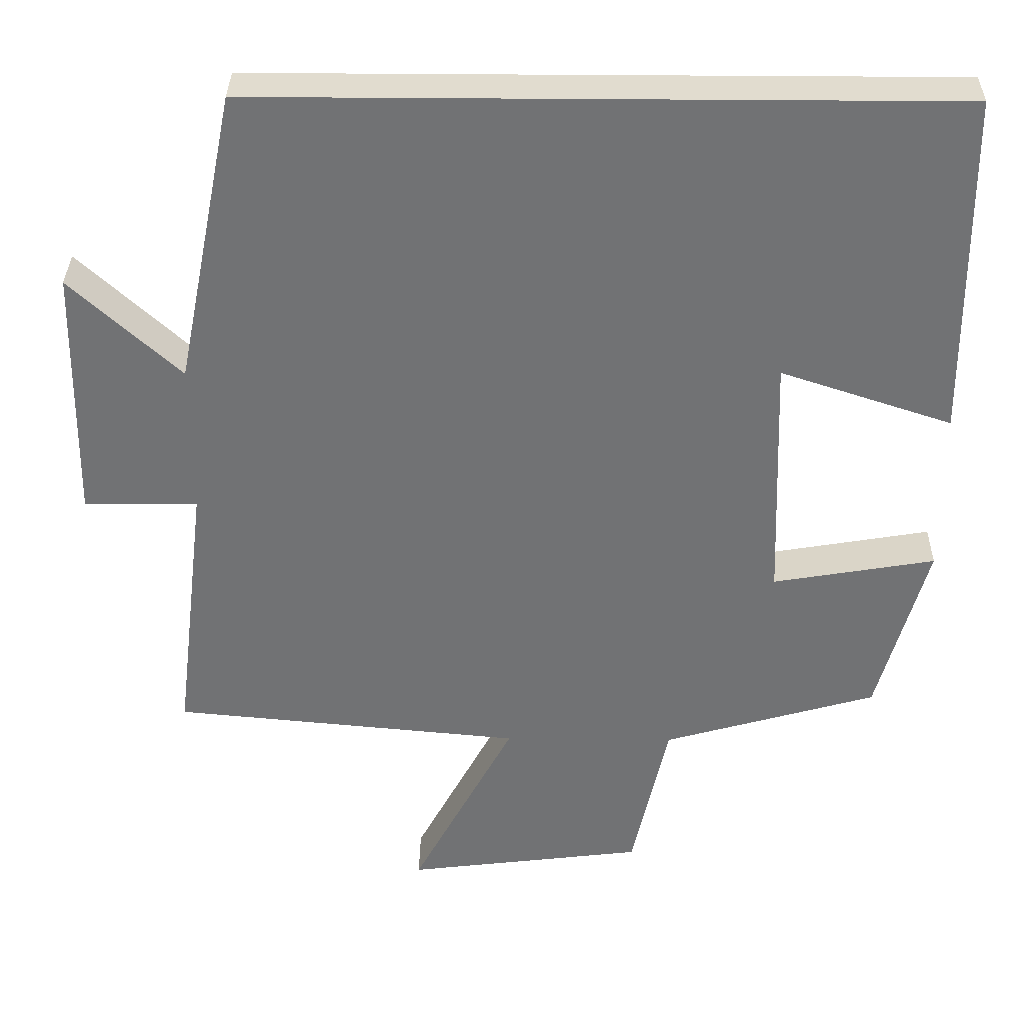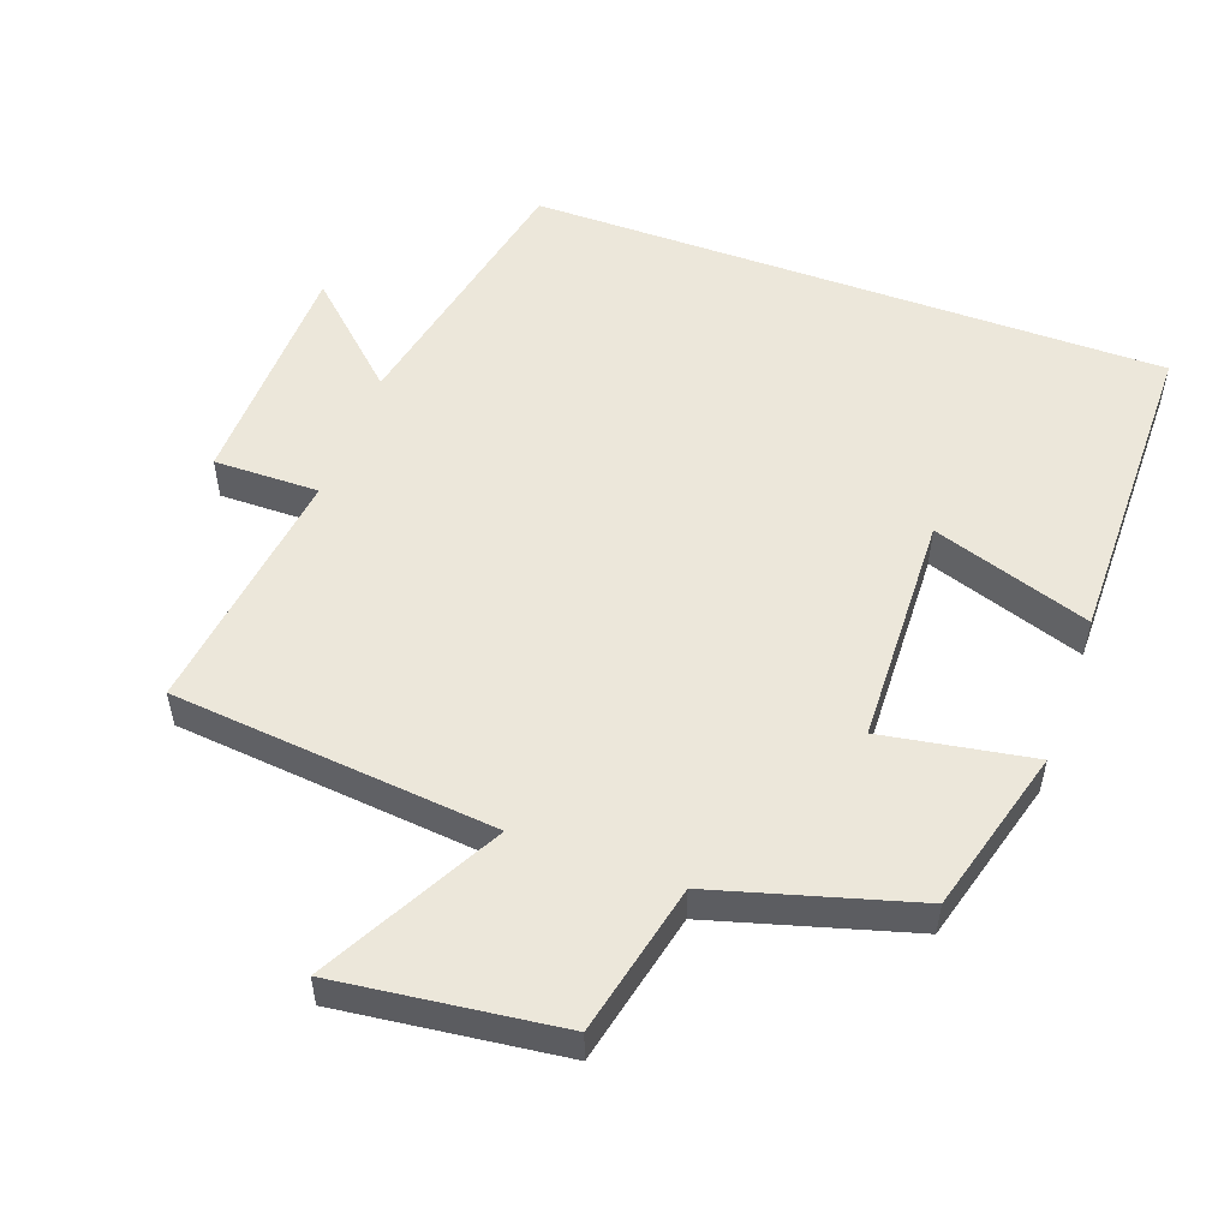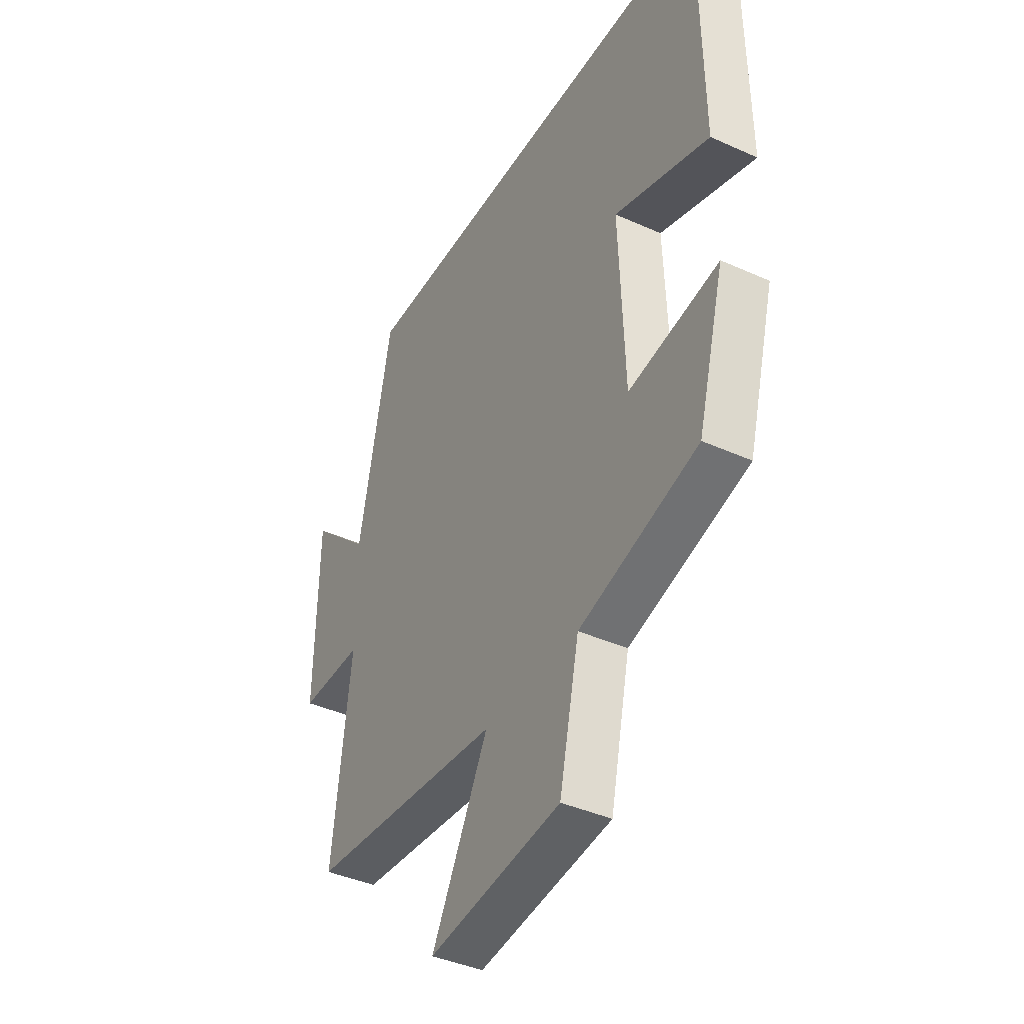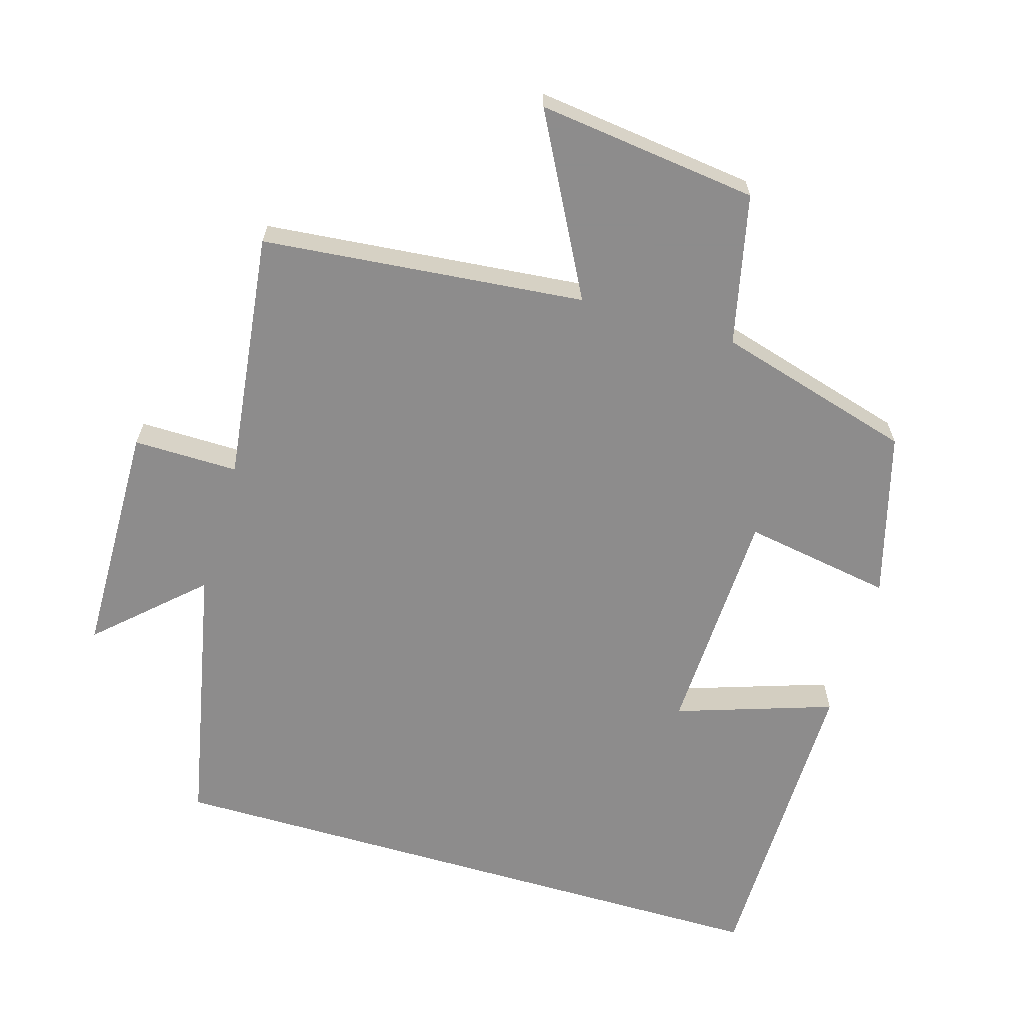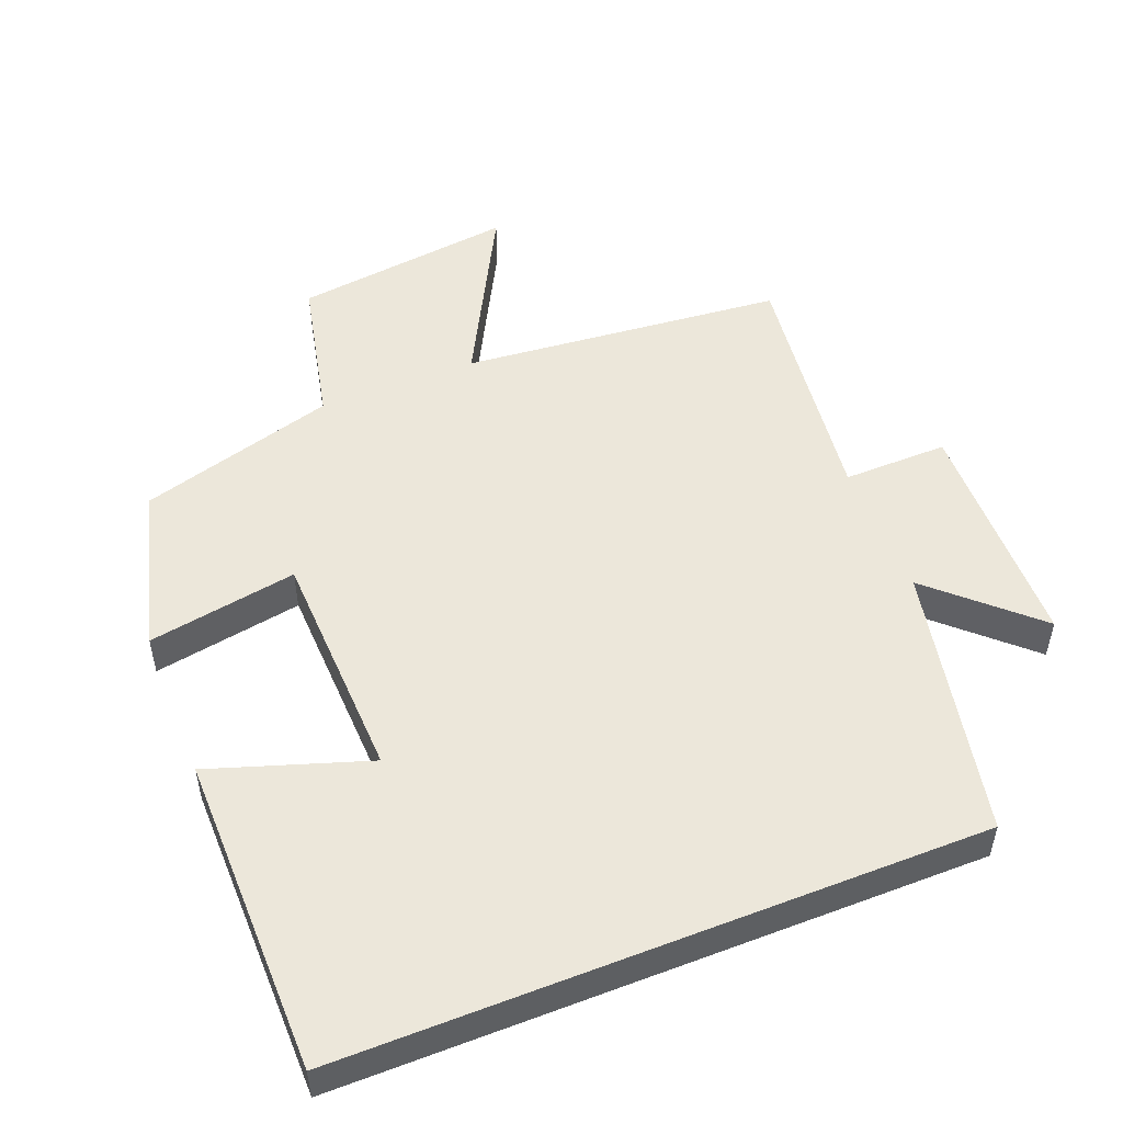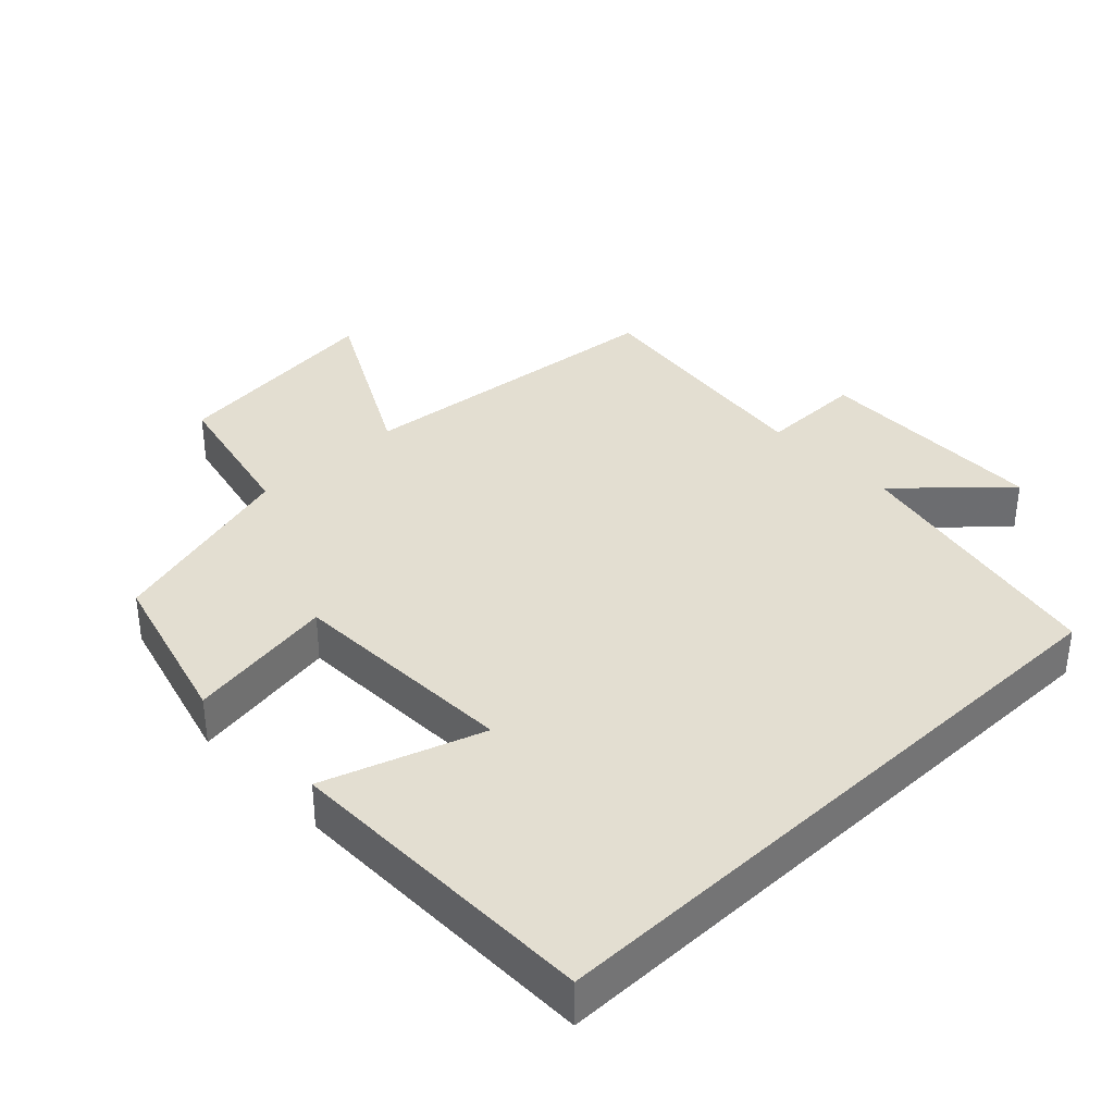
<metadata>
{"format":"obj","ext":"obj","renderer":"f3d","projection":"perspective","resolution":1024,"background":"white","views":[{"elev":34.4,"azim":-179.2,"up":"+Z"},{"elev":52.9,"azim":-159.9,"up":"+Y"},{"elev":-40.5,"azim":-118.9,"up":"+Z"},{"elev":-64.3,"azim":163.6,"up":"+Y"},{"elev":51.5,"azim":-21.6,"up":"+Y"},{"elev":36.0,"azim":-43.6,"up":"+Y"}]}
</metadata>
<code>
v -0.435 0.07 -0.418
v -0.5 0.07 -0.18
v -0.285 0.07 -0.217
v -0.273 0.07 0.117
v -0.5 0.07 0.042
v -0.496 0.07 0.5
v 0.421 0.07 0.5
v 0.5 0.07 0.109
v 0.645 0.07 0.243
v 0.651 0.07 -0.097
v 0.5 0.07 -0.095
v 0.544 0.07 -0.456
v 0.079 0.07 -0.5
v 0.215 0.07 -0.757
v -0.103 0.07 -0.717
v -0.151 0.07 -0.5
v -0.435 0 -0.418
v -0.5 0 -0.18
v -0.285 0 -0.217
v -0.273 0 0.117
v -0.5 0 0.042
v -0.496 0 0.5
v 0.421 0 0.5
v 0.5 0 0.109
v 0.645 0 0.243
v 0.651 0 -0.097
v 0.5 0 -0.095
v 0.544 0 -0.456
v 0.079 0 -0.5
v 0.215 0 -0.757
v -0.103 0 -0.717
v -0.151 0 -0.5
f 13 14 15 16
f 11 12 13 16
f 11 16 1
f 8 9 10 11
f 4 5 6 7
f 3 4 7 8
f 1 2 3
f 1 3 8 11
f 32 31 30 29
f 32 29 28 27
f 17 32 27
f 27 26 25 24
f 23 22 21 20
f 24 23 20 19
f 19 18 17
f 27 24 19 17
f 1 17 18 2
f 2 18 19 3
f 3 19 20 4
f 4 20 21 5
f 5 21 22 6
f 6 22 23 7
f 7 23 24 8
f 8 24 25 9
f 9 25 26 10
f 10 26 27 11
f 11 27 28 12
f 12 28 29 13
f 13 29 30 14
f 14 30 31 15
f 15 31 32 16
f 16 32 17 1

</code>
